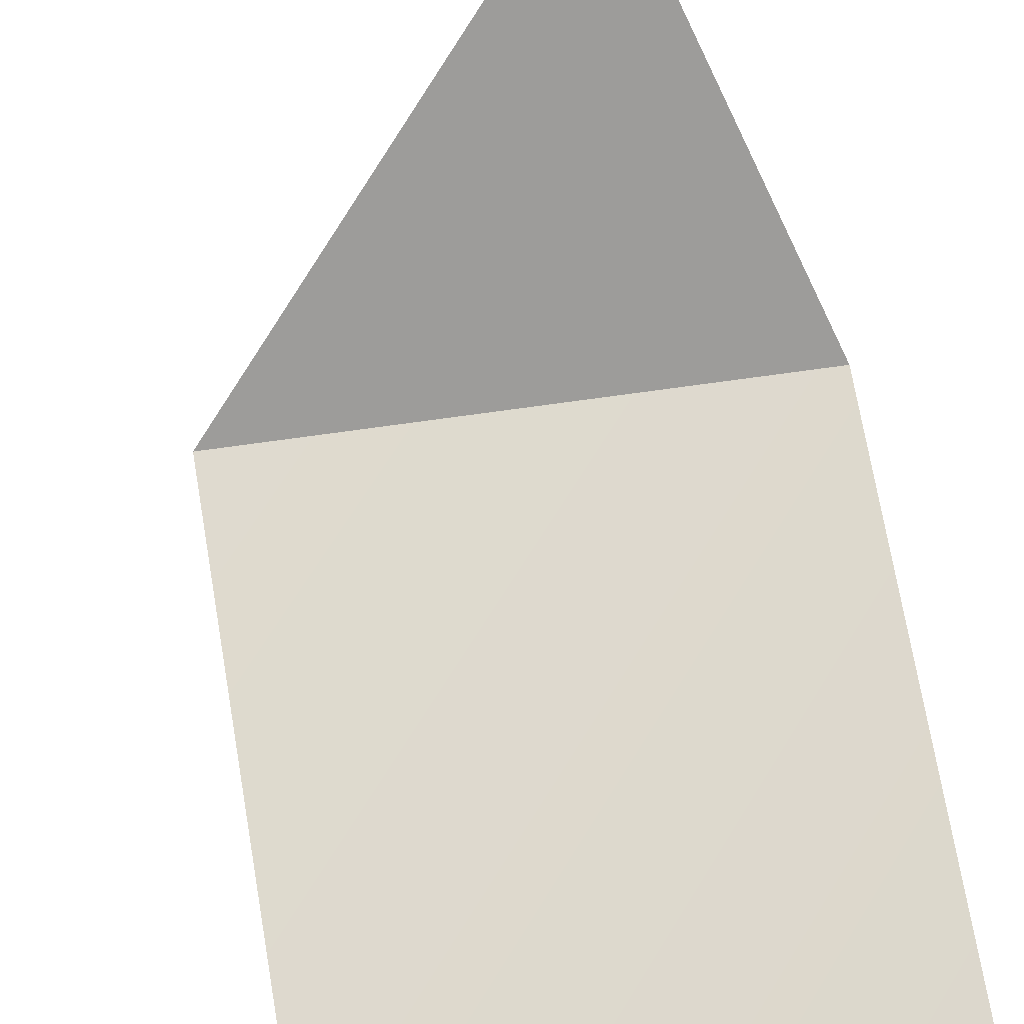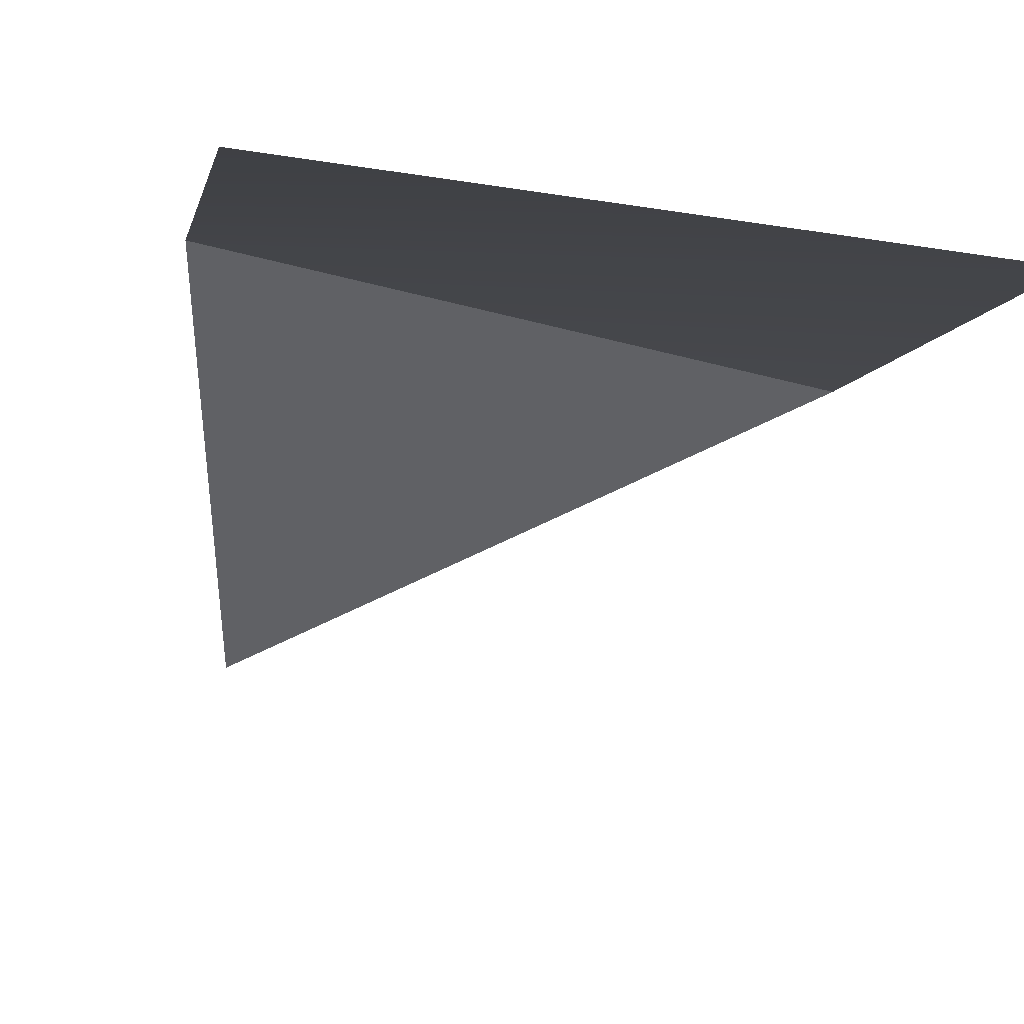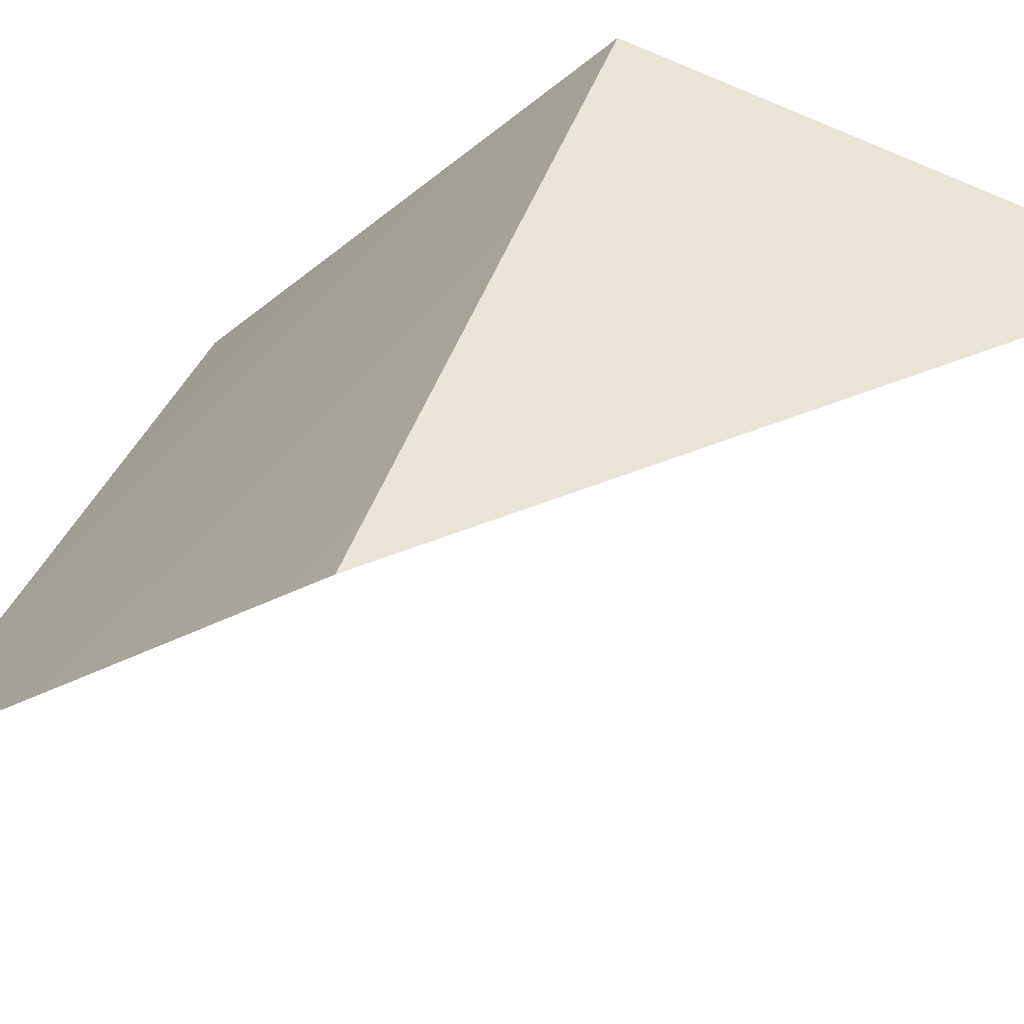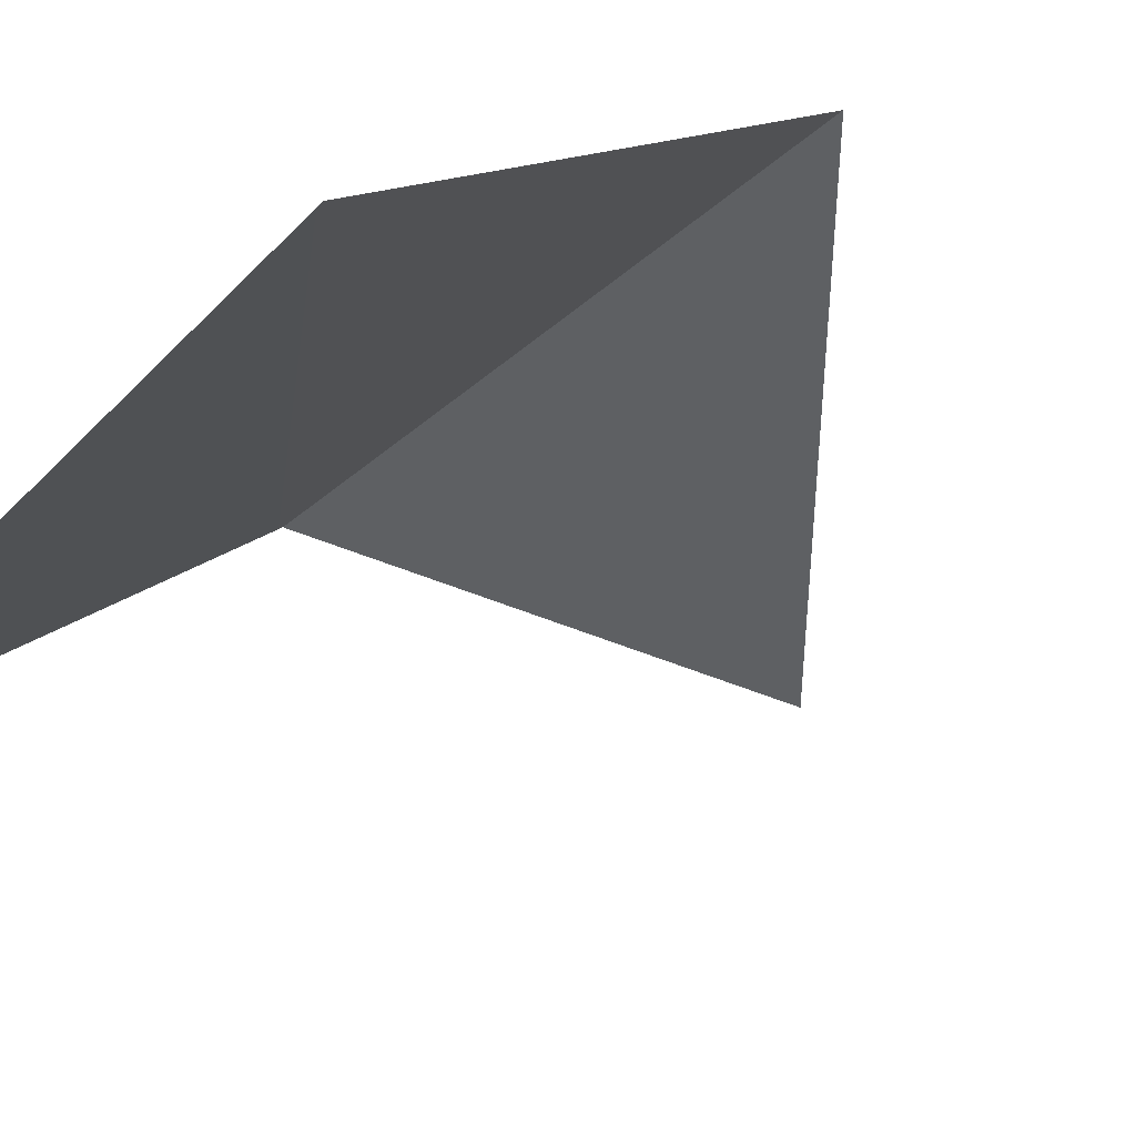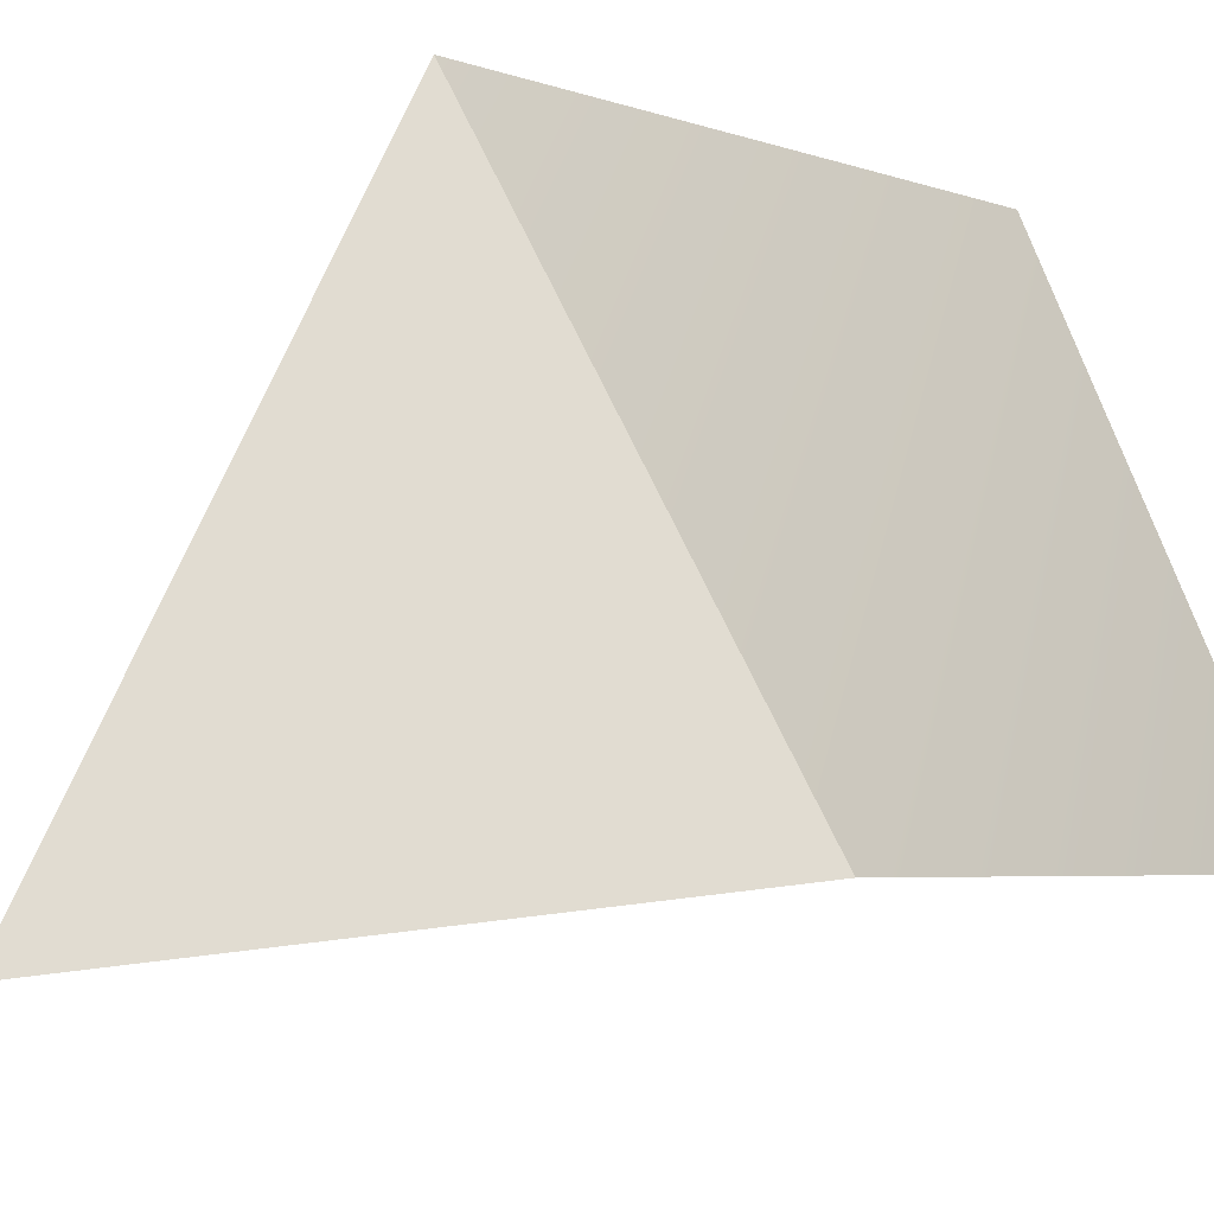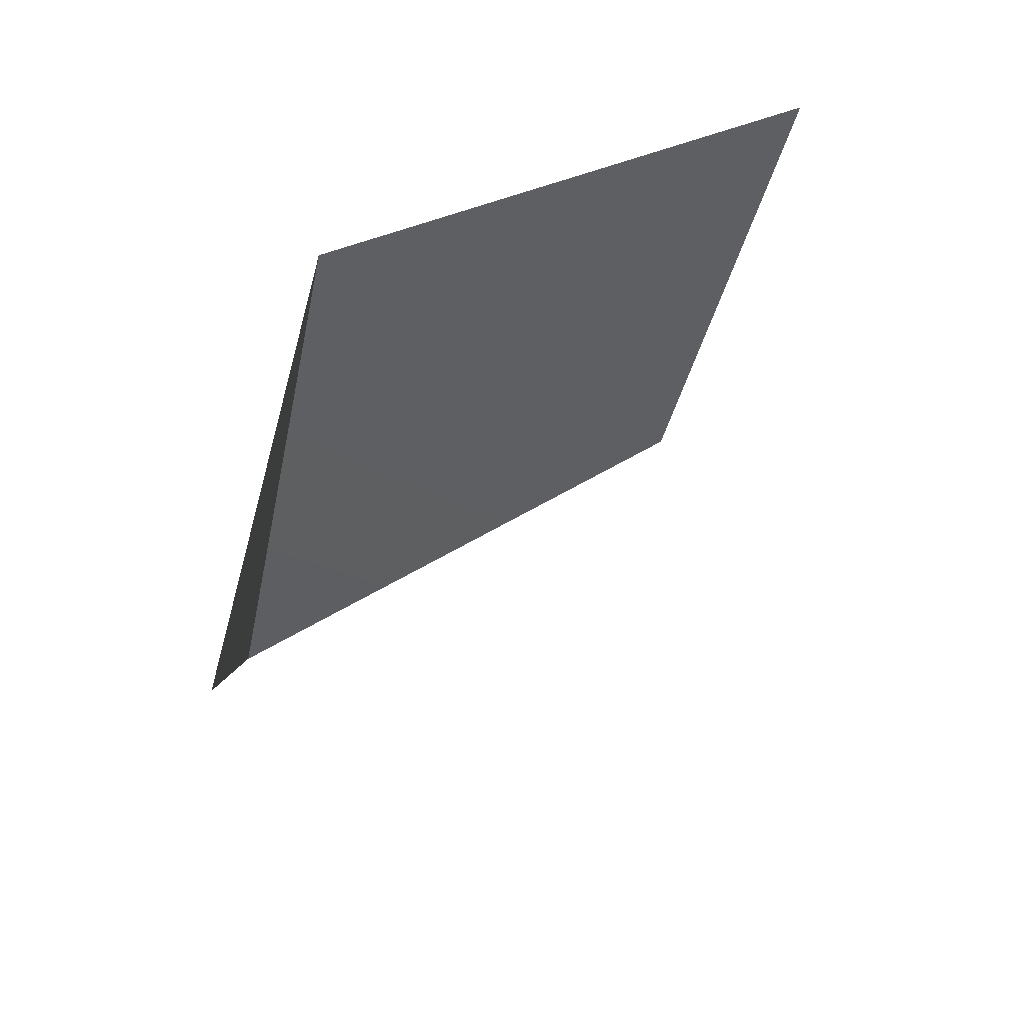
<metadata>
{"format":"obj","ext":"obj","renderer":"f3d","projection":"perspective","resolution":1024,"background":"white","views":[{"elev":-65.4,"azim":-165.7,"up":"+Y"},{"elev":-54.0,"azim":-11.7,"up":"+Y"},{"elev":51.9,"azim":115.4,"up":"+Y"},{"elev":-47.4,"azim":47.2,"up":"+Y"},{"elev":70.2,"azim":-110.5,"up":"+Y"},{"elev":-44.4,"azim":-99.3,"up":"+Z"}]}
</metadata>
<code>
o mesh22/mesh22-geometry#mesh22-geometry
v -0.003387 -0.7543 -0.412
v 0.002683 -0.7511 -0.4409
v 0.03048 -0.7529 -0.4151
v 0.02994 -0.7833 -0.3887
v -0.002634 -0.7862 -0.3885
f 1 2 3
f 3 2 1
f 3 4 1
f 1 4 3
f 4 5 1
f 1 5 4

</code>
